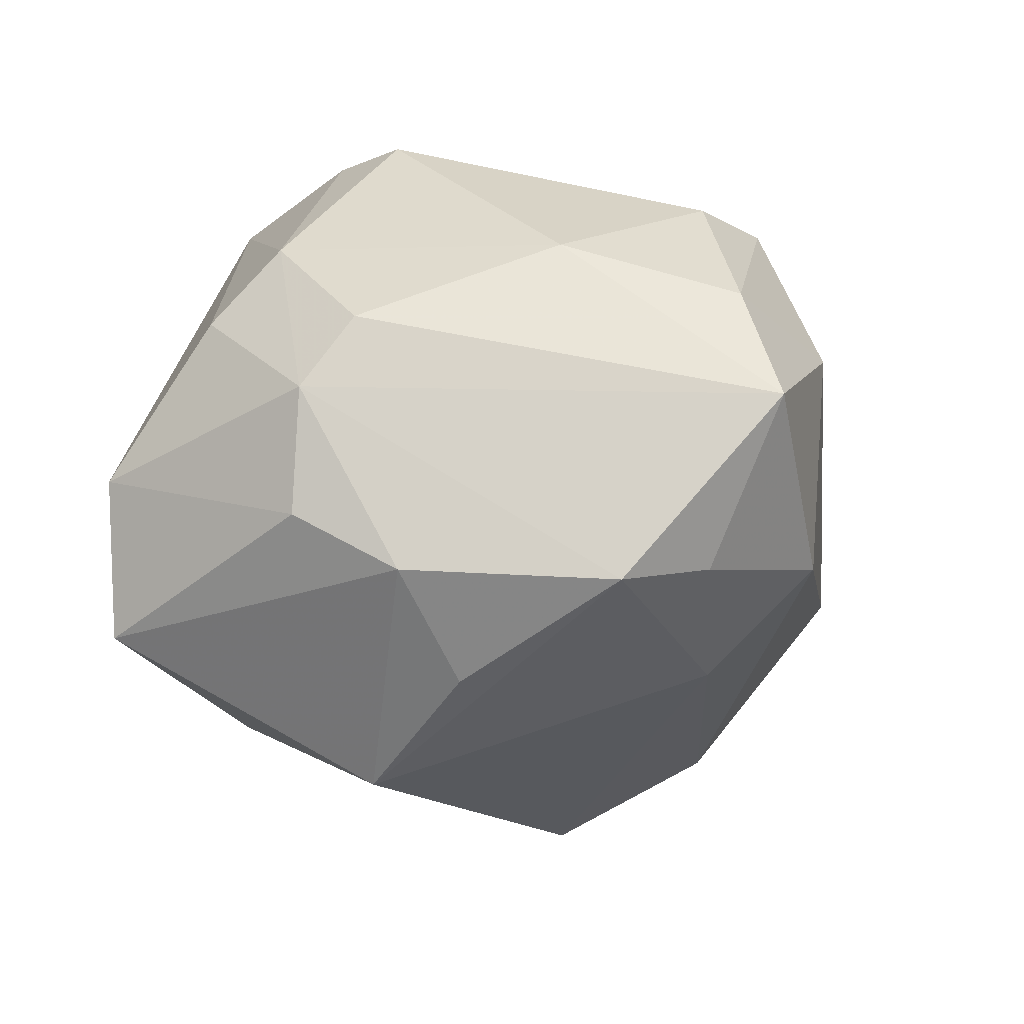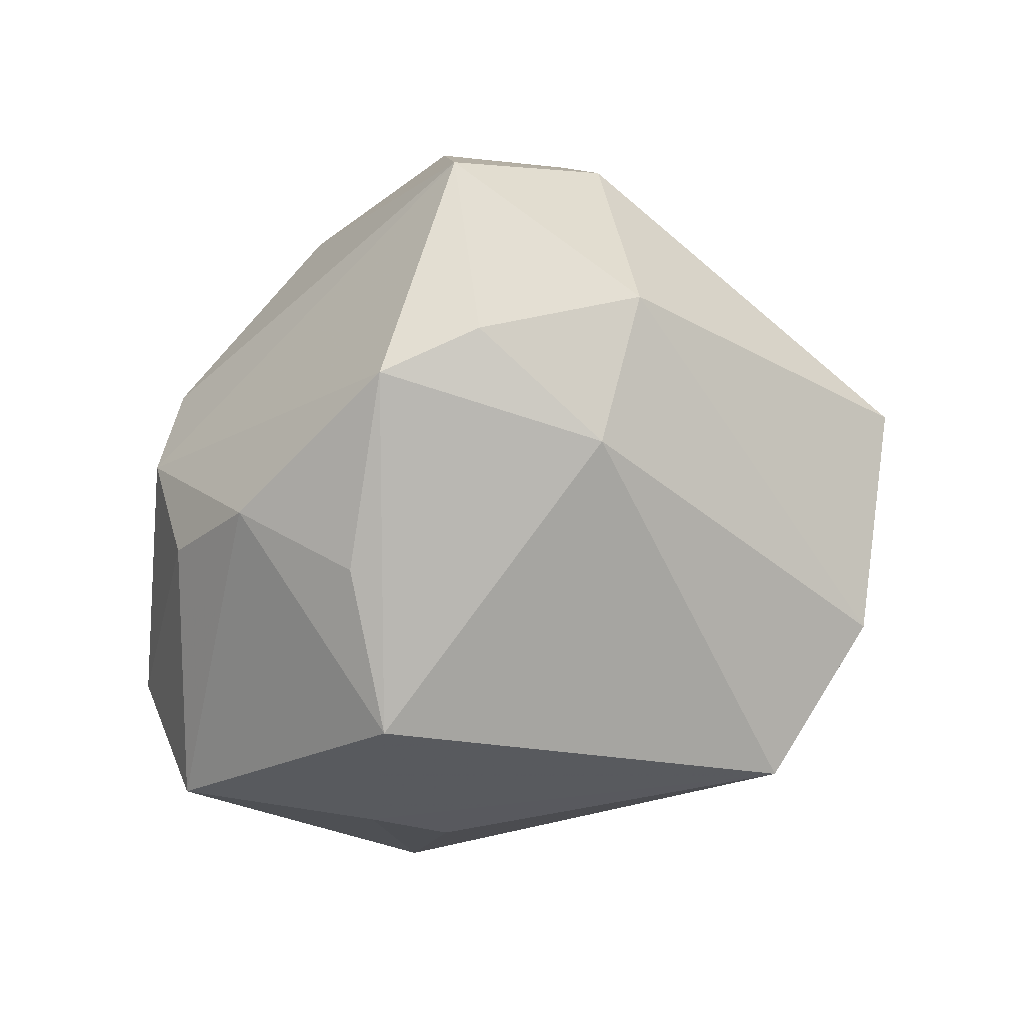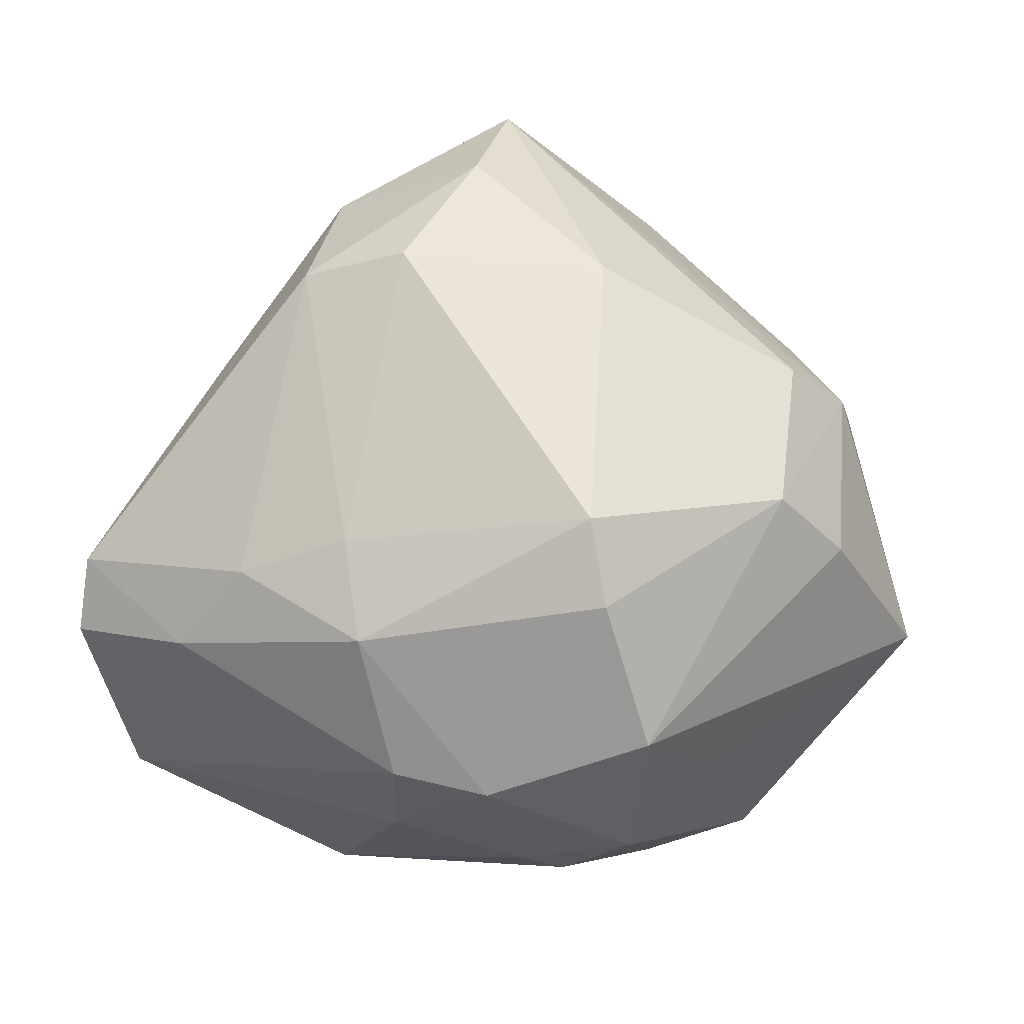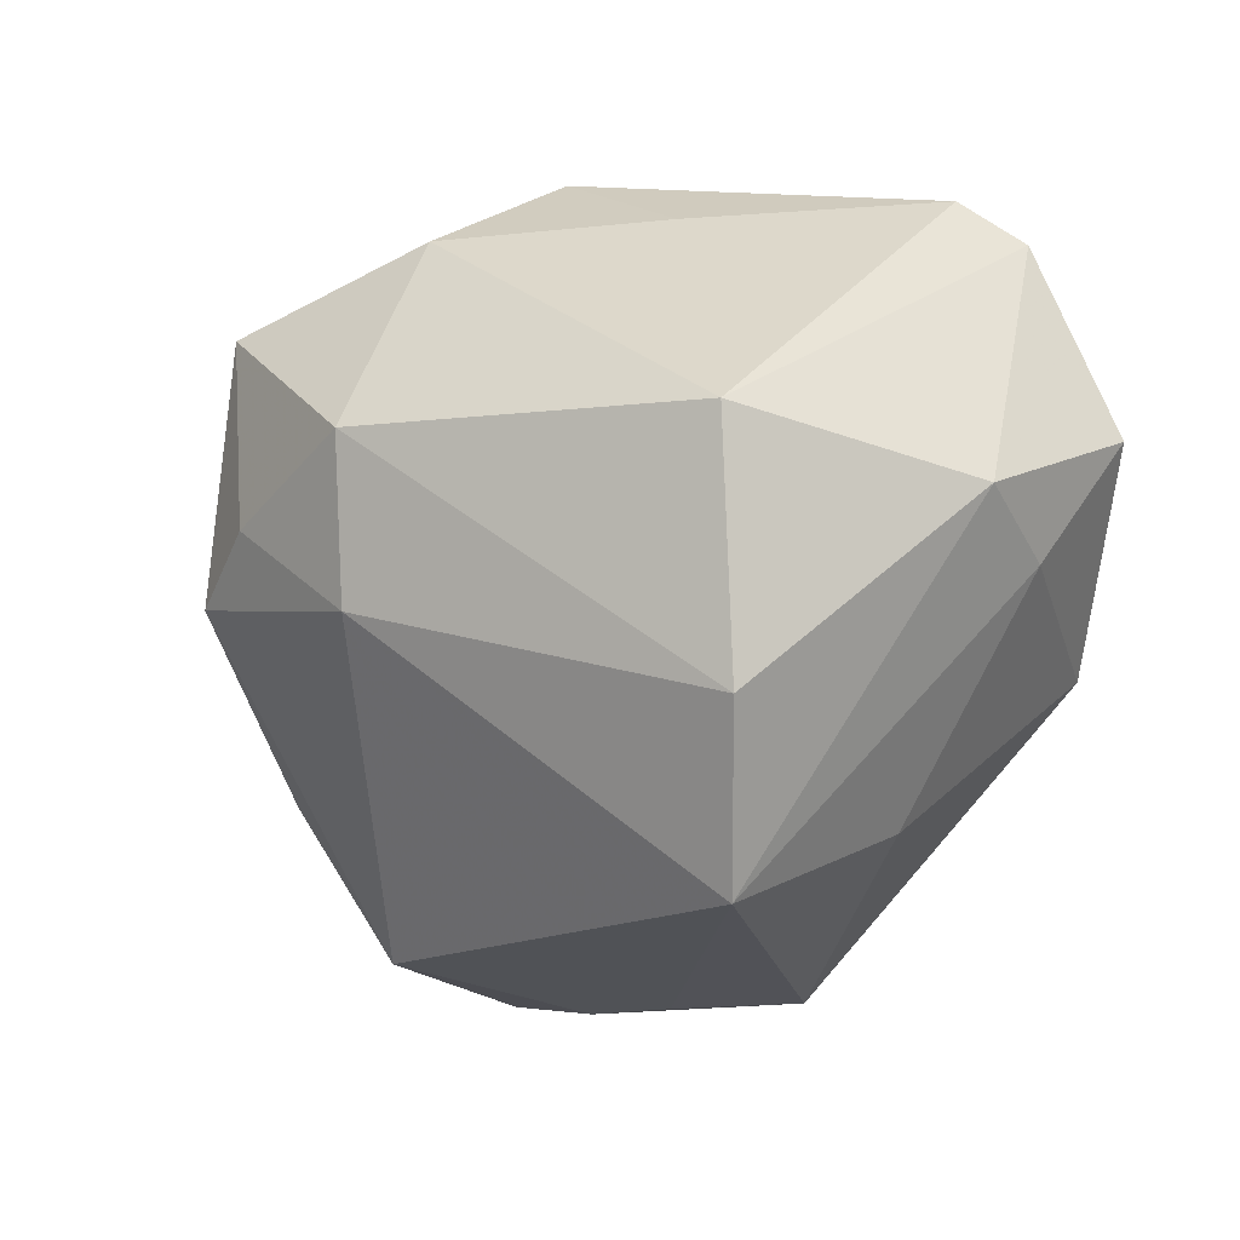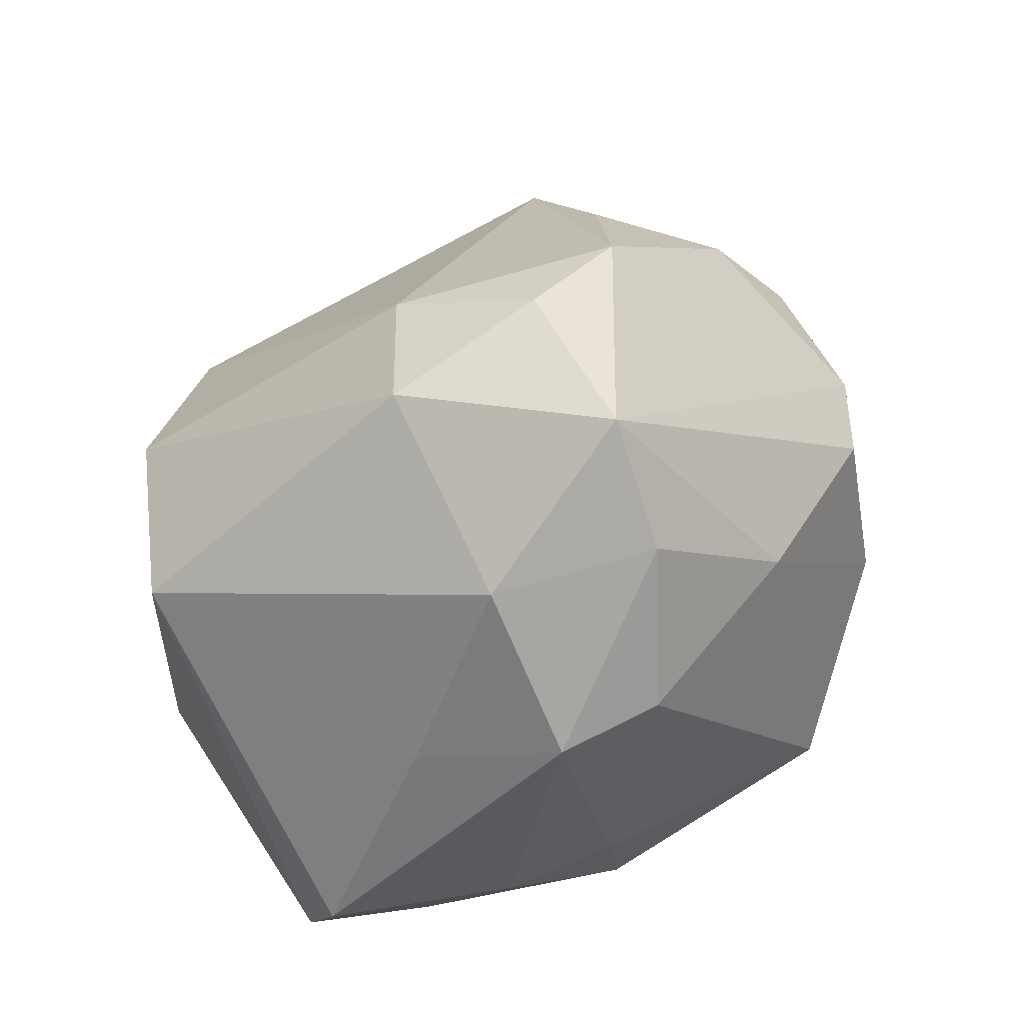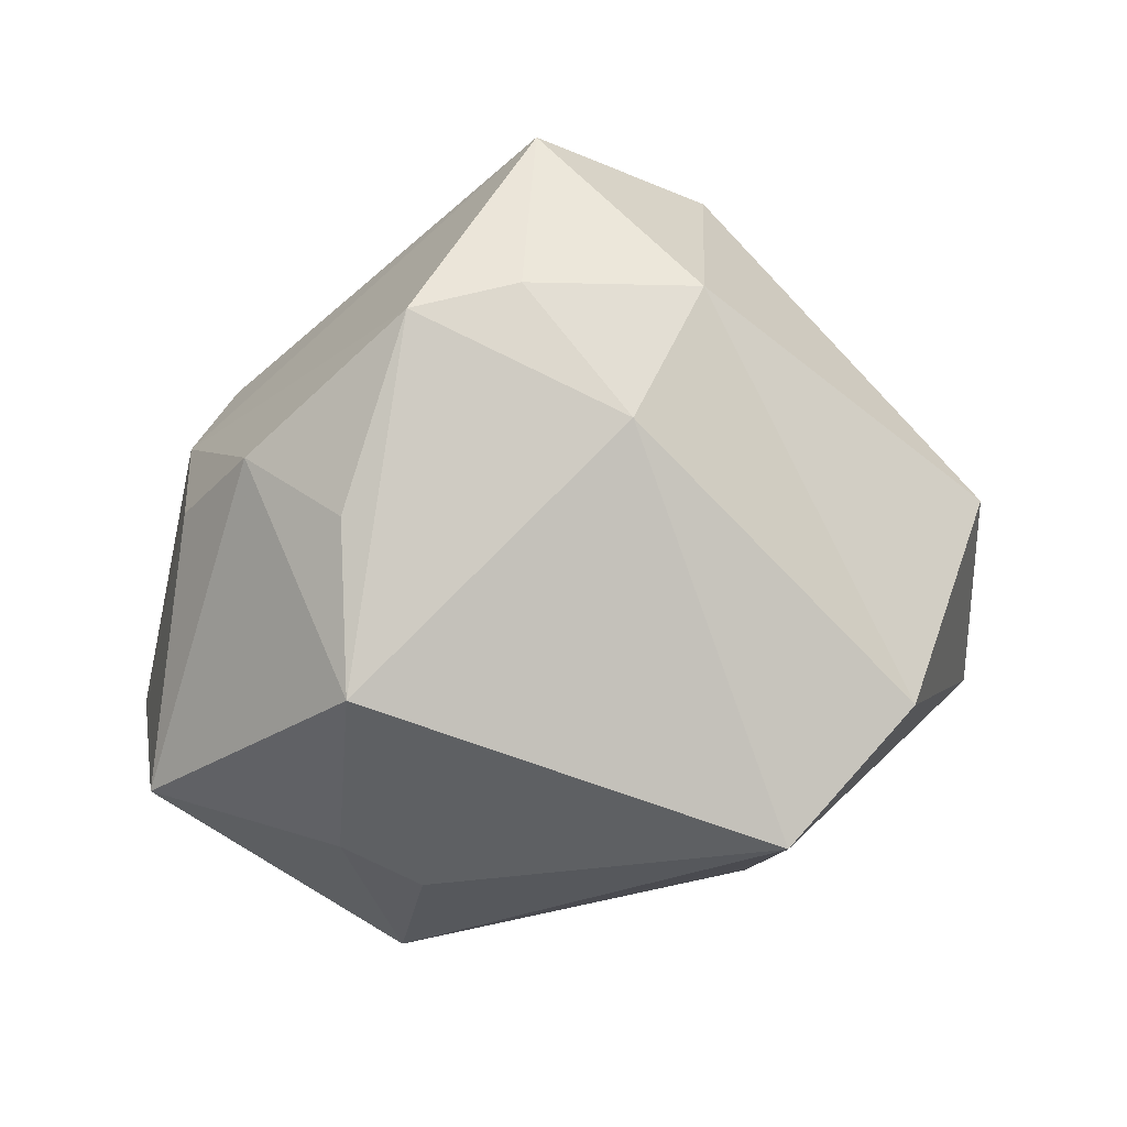
<metadata>
{"format":"obj","ext":"obj","renderer":"f3d","projection":"perspective","resolution":1024,"background":"white","views":[{"elev":8.1,"azim":140.0,"up":"+Z"},{"elev":54.3,"azim":153.9,"up":"+Y"},{"elev":76.0,"azim":1.3,"up":"+Z"},{"elev":-44.4,"azim":-117.7,"up":"+Z"},{"elev":60.4,"azim":-42.7,"up":"+Y"},{"elev":39.7,"azim":165.9,"up":"+Y"}]}
</metadata>
<code>
v -0.0161 -0.02134 0.03632
v -0.01996 -0.041 -0.01041
v -0.04504 0.01775 -0.01961
v 0.02565 -0.0148 -0.03346
v -0.0119 -0.03533 0.02675
v 0.05445 -0.00953 -0.01577
v 0.01045 -0.008158 0.04485
v 0.05276 -0.01278 0.003484
v 0.03448 -0.009549 -0.03015
v -0.03544 0.01675 0.01927
v -0.02435 0.0244 0.0332
v 0.03362 -0.002154 0.03224
v -0.0215 0.03919 0.01786
v -0.05208 -0.01654 0.01573
v 0.008633 -0.04384 0.007612
v 0.006385 0.04733 -0.004946
v -0.02985 0.008483 -0.04169
v -0.01215 -0.0394 0.01351
v 0.01941 0.046 -0.004908
v 0.02609 -0.03245 0.01732
v 0.02706 -0.03313 -0.02528
v 0.01786 -0.03219 0.03258
v -0.002344 0.03826 -0.02044
v 0.03573 0.01621 0.025
v -0.01319 -0.02039 -0.03515
v 0.03861 0.02813 -0.003945
v 0.04168 -0.005977 0.02309
v -0.0124 0.0262 0.03699
v -0.01398 0.04508 -0.007413
v -0.004084 0.04153 0.02734
v -0.0004364 0.05257 0.01609
v -0.03846 -0.01963 0.02369
v -0.01807 -0.00946 0.03654
v -0.0008254 -0.03771 0.02711
v -0.04655 -0.01235 -0.01789
v 0.04286 0.0147 0.01685
v -0.03063 -0.01227 0.03117
v 0.03237 -0.0357 -0.005954
v 0.04559 0.01676 0.001976
v 0.01242 -0.01788 0.04203
v 0.01985 -0.03982 -0.006442
v 0.003333 -0.04312 0.01081
v -0.03826 -0.02337 -0.01691
v 0.01645 -0.04192 0.01643
v 0.01184 0.02628 0.03323
v 0.03016 0.02916 -0.01836
v -0.04664 -0.02986 -0.003063
v -0.05106 -0.008504 0.01962
v -0.01238 -0.0007885 -0.05119
v 0.03302 0.01557 -0.03314
f 3 29 17
f 17 29 23
f 23 49 17
f 19 50 23
f 50 49 23
f 2 47 43
f 46 50 19
f 19 36 26
f 26 46 19
f 50 46 26
f 6 50 26
f 48 3 14
f 35 3 17
f 35 43 47
f 47 14 35
f 35 14 3
f 17 49 35
f 49 43 35
f 31 36 19
f 31 24 36
f 9 49 50
f 9 4 49
f 9 50 6
f 2 43 25
f 25 43 49
f 27 8 36
f 18 47 2
f 20 8 22
f 8 27 22
f 6 26 39
f 39 26 36
f 39 8 6
f 36 8 39
f 10 3 48
f 48 11 10
f 16 31 19
f 29 31 16
f 19 23 16
f 16 23 29
f 29 3 13
f 13 31 29
f 3 10 13
f 13 10 11
f 30 13 11
f 31 13 30
f 21 41 2
f 2 25 21
f 21 25 49
f 49 4 21
f 21 9 6
f 4 9 21
f 5 18 34
f 34 1 5
f 5 14 47
f 47 18 5
f 12 22 27
f 36 24 12
f 12 27 36
f 44 22 34
f 20 22 44
f 44 8 20
f 34 22 40
f 40 1 34
f 7 1 40
f 40 12 7
f 22 12 40
f 37 11 48
f 33 1 7
f 11 37 33
f 33 37 1
f 28 30 11
f 28 33 7
f 11 33 28
f 41 21 38
f 8 44 38
f 38 44 41
f 6 8 38
f 38 21 6
f 14 5 32
f 32 5 1
f 1 37 32
f 48 14 32
f 32 37 48
f 34 18 42
f 42 44 34
f 42 18 2
f 45 28 7
f 30 28 45
f 7 12 45
f 45 12 24
f 24 31 45
f 31 30 45
f 41 44 15
f 44 42 15
f 2 41 15
f 15 42 2

</code>
